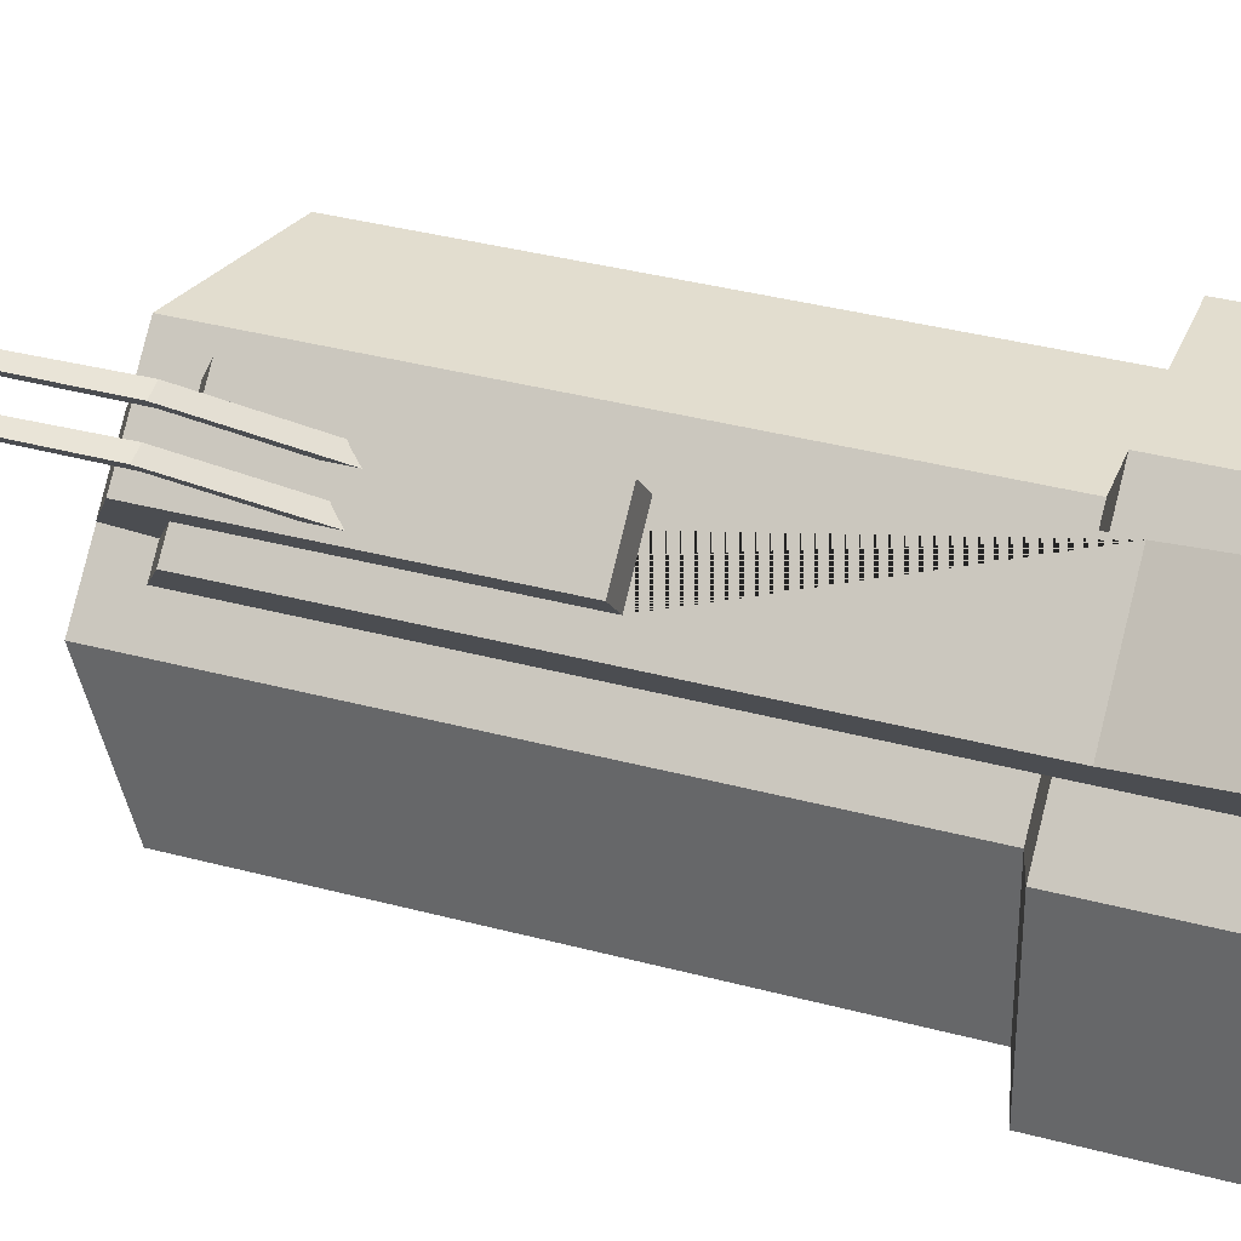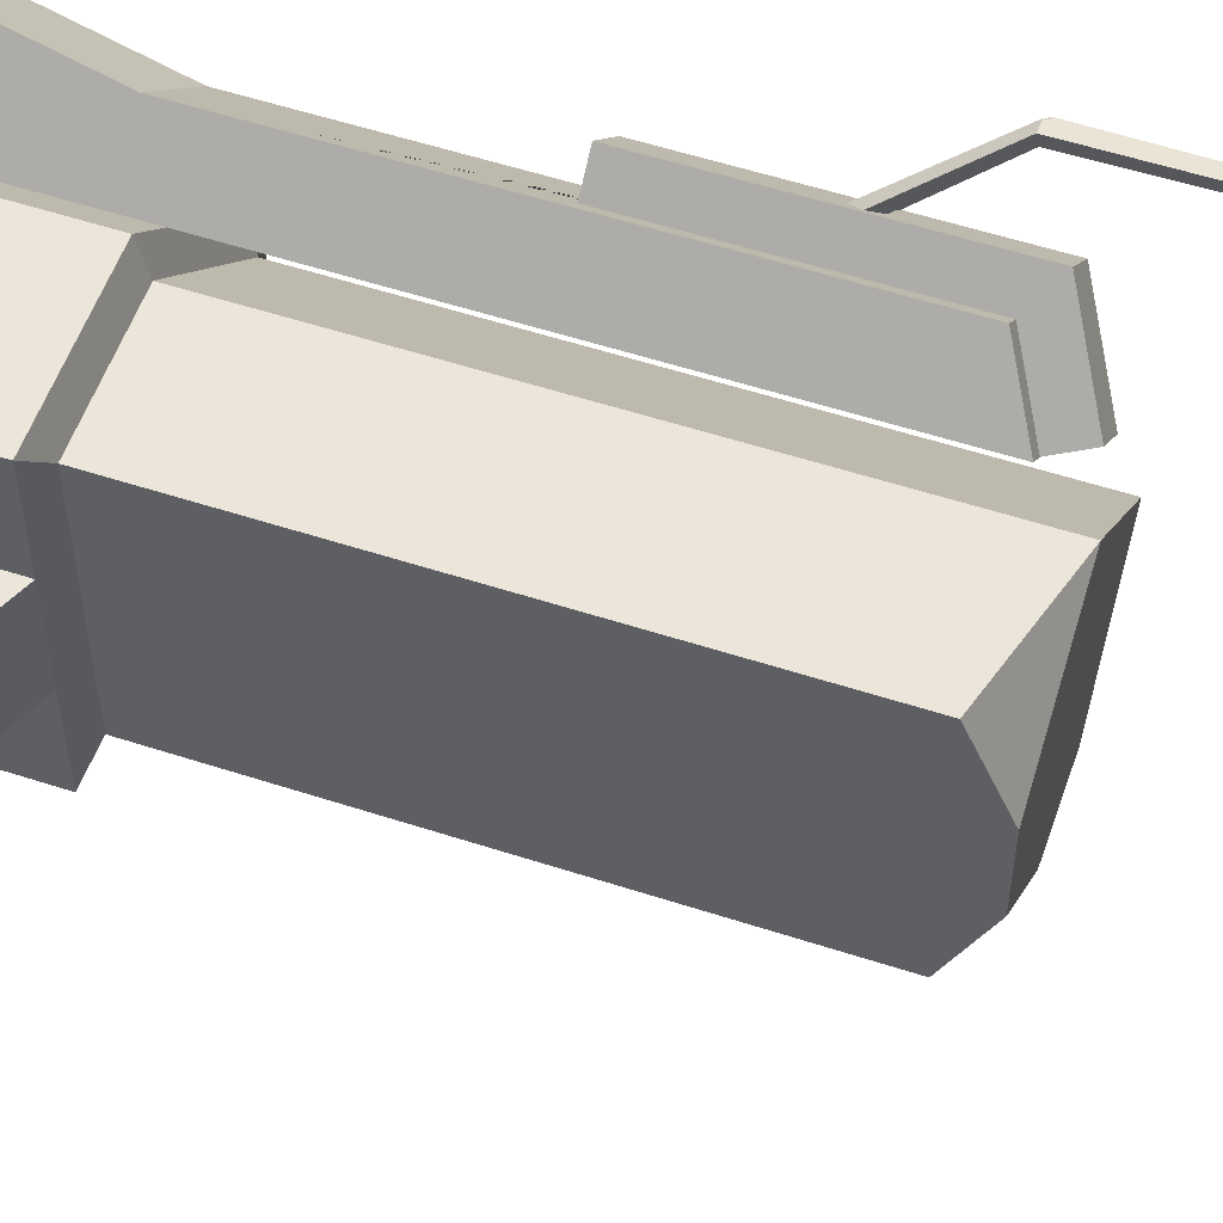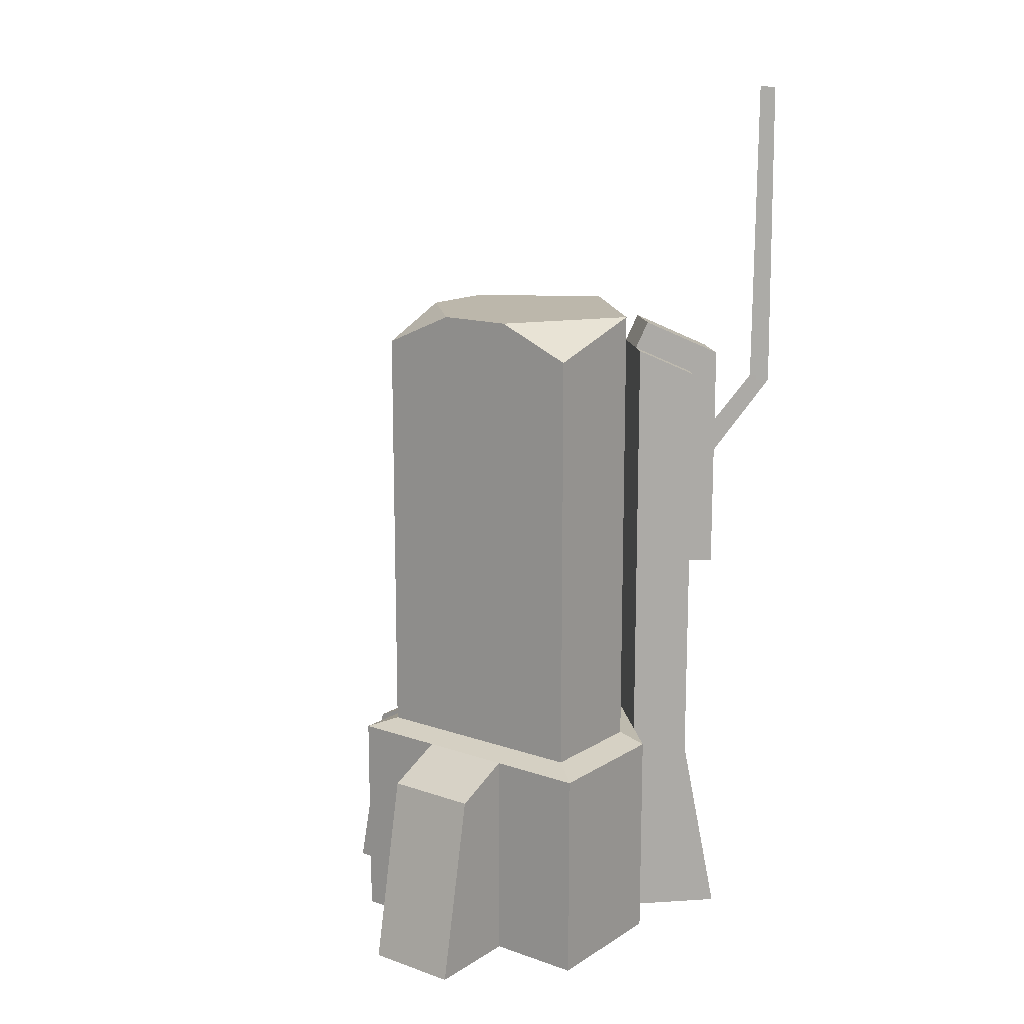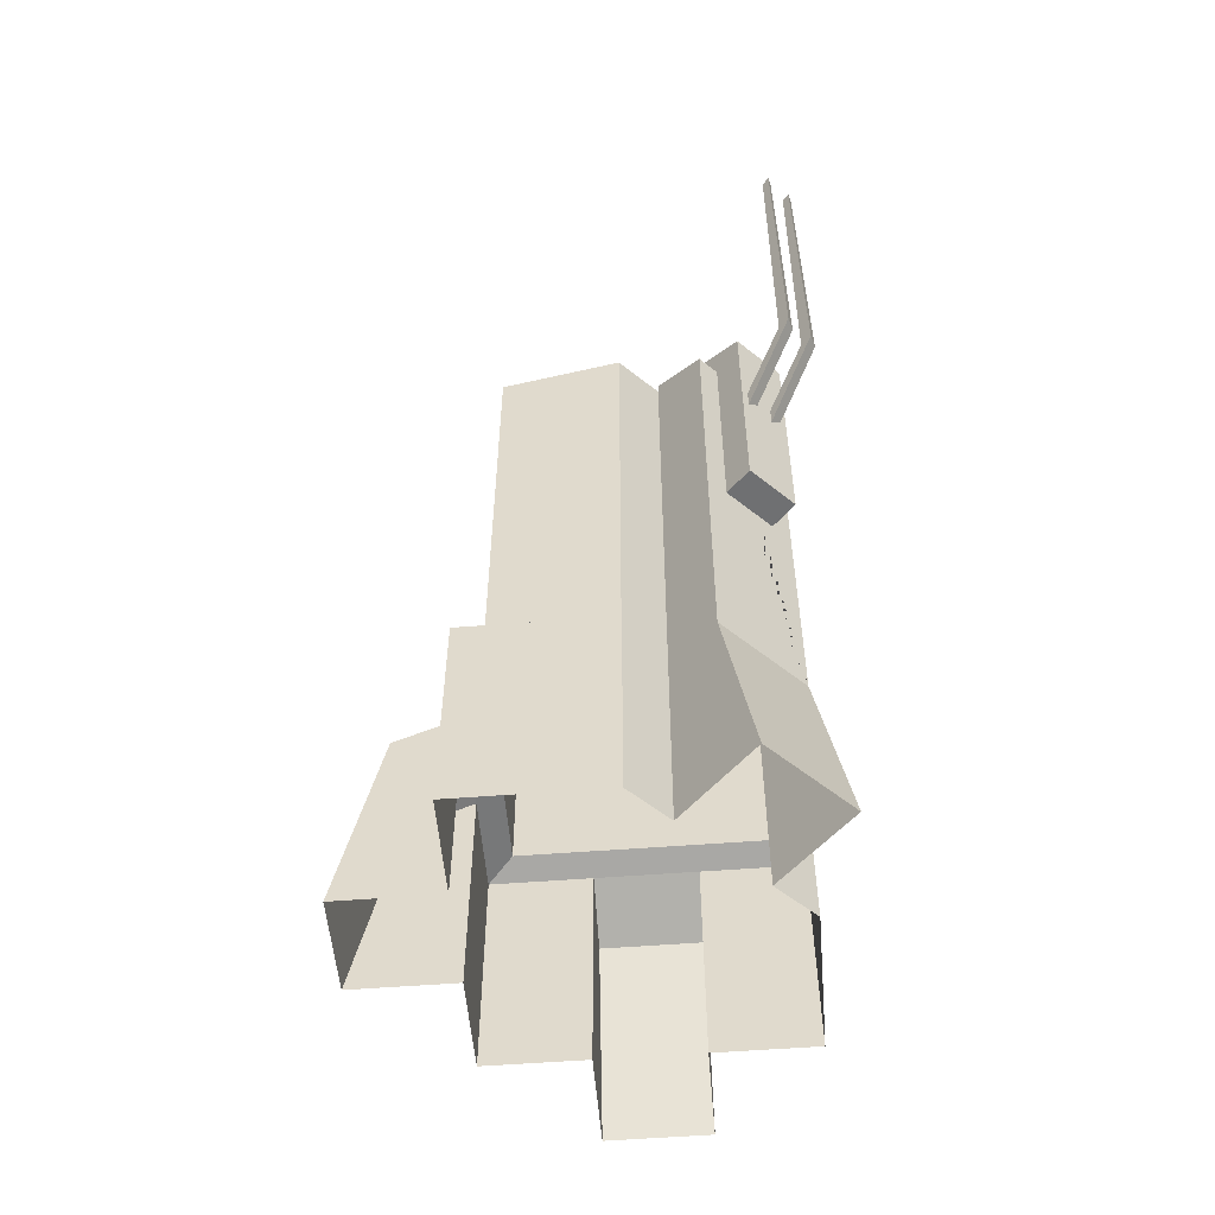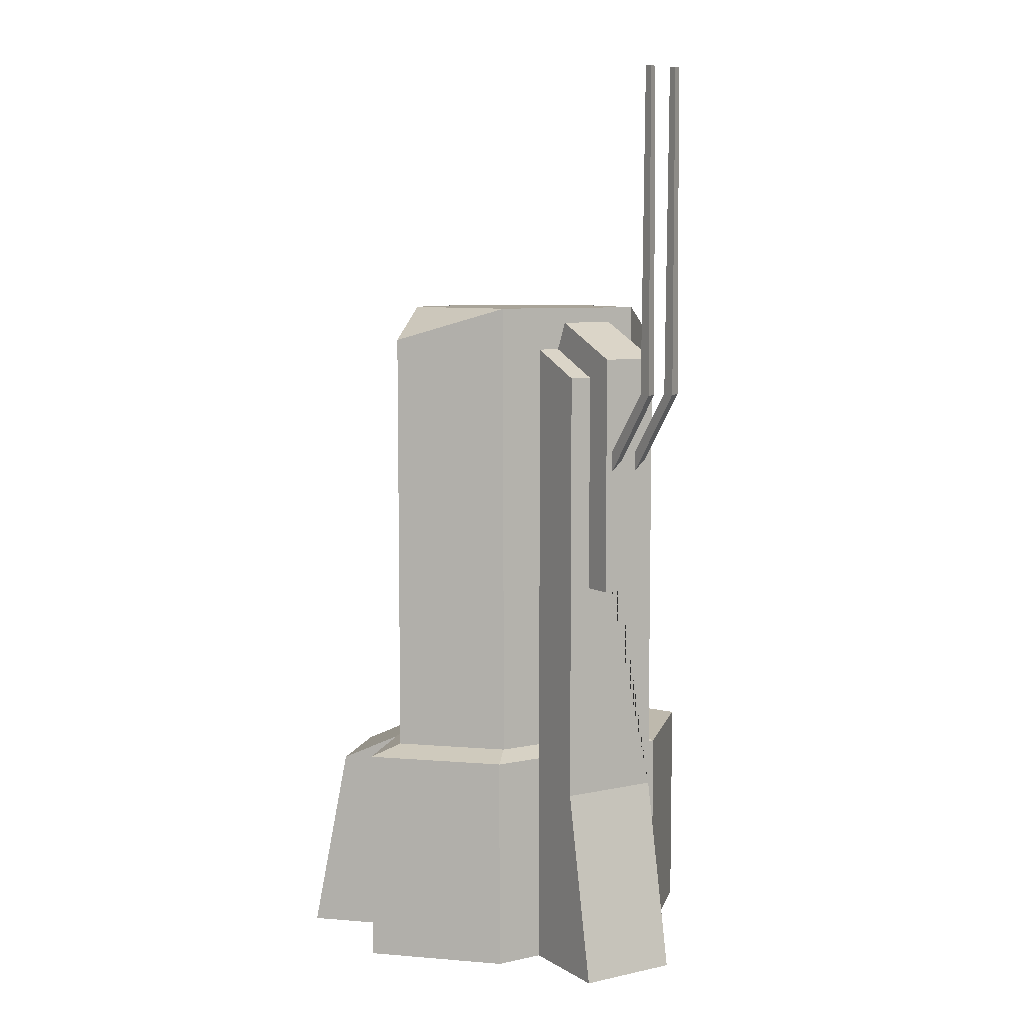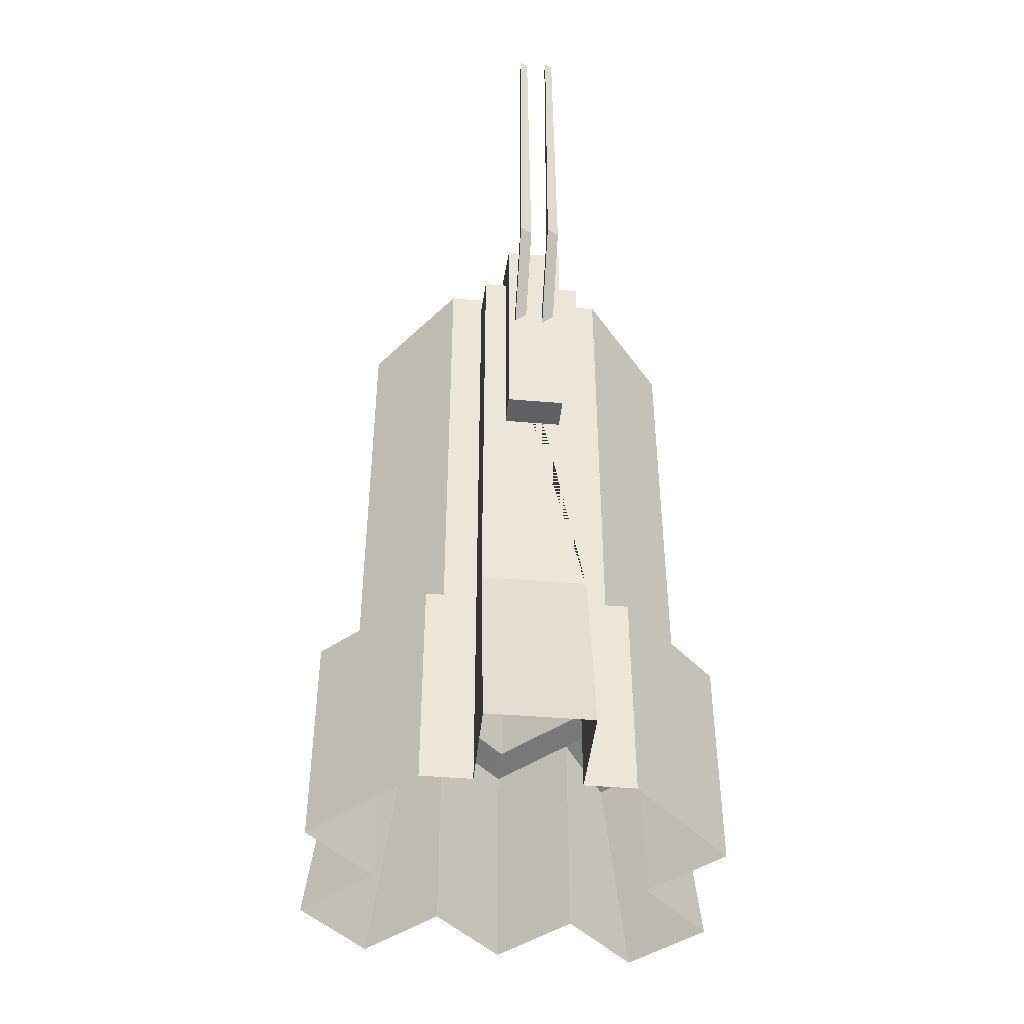
<metadata>
{"format":"obj","ext":"obj","renderer":"f3d","projection":"perspective","resolution":1024,"background":"white","views":[{"elev":35.0,"azim":-70.1,"up":"+Z"},{"elev":55.3,"azim":109.0,"up":"+Z"},{"elev":14.4,"azim":-143.0,"up":"+Y"},{"elev":-54.9,"azim":-85.3,"up":"+Y"},{"elev":7.2,"azim":-76.7,"up":"+Y"},{"elev":-43.8,"azim":-50.7,"up":"+Y"}]}
</metadata>
<code>
o cube2_sep91
v -15.91 21.9 36.17
v -16.37 21.89 36.04
v -16.04 21.9 35.7
v -13.88 18.22 34.13
v -14.3 18.07 33.97
v -14.04 18.37 33.7
v -16.28 33.27 36.02
v -15.98 33.28 36.1
v -16.06 33.28 35.8
v -5.174 7.806 34.51
v -5.174 0.006262 34.51
v -15.25 0.006262 24.43
v -15.25 7.806 24.43
v -5.174 7.806 24.43
v -5.174 0.006262 24.43
v -15.25 7.806 29.47
v -10.21 7.806 34.51
v -15.25 0.006262 29.47
v -10.21 0.006262 34.51
v -5.174 7.806 31.15
v -5.174 7.806 27.79
v -5.174 0.006262 31.15
v -5.174 0.006262 27.79
v -11.89 0.006262 24.43
v -8.534 0.006262 24.43
v -11.89 7.806 24.43
v -8.534 7.806 24.43
v -11.47 0.006262 33.25
v -14 0.006262 30.72
v -11.47 7.806 33.25
v -14 7.806 30.72
v -8.534 6.836 22.29
v -8.534 0.006262 20.97
v -11.89 0.006262 20.97
v -11.89 6.836 22.29
v -15.51 6.836 32.23
v -16.44 0.006262 33.16
v -13.91 0.006262 35.69
v -12.98 6.836 34.76
v -1.722 0.006262 27.79
v -3.034 6.836 27.79
v -3.034 6.836 31.15
v -1.722 0.006262 31.15
v -6.026 8.124 33.48
v -6.026 8.124 25.28
v -14.23 8.124 25.28
v -14.23 8.124 29.38
v -10.13 8.124 33.48
v -11.47 23.35 33.25
v -14 23.35 30.72
v -15.51 22.37 32.23
v -12.98 22.37 34.76
v -6.026 23.66 33.48
v -6.026 24.85 30.75
v -6.026 24.85 28.01
v -6.026 23.66 25.28
v -8.761 24.85 25.28
v -11.5 24.85 25.28
v -14.23 23.66 25.28
v -14.23 24.85 29.38
v -10.13 24.85 33.48
v -13.43 23.35 31.29
v -12.04 23.35 32.68
v -13.55 22.37 34.2
v -14.94 22.37 32.8
v -14.94 14.61 32.8
v -13.55 14.61 34.2
v -14.32 23.08 34.97
v -15.71 23.08 33.57
v -15.71 14.61 33.57
v -14.32 14.61 34.97
v -12.35 24.34 33
v -13.75 24.34 31.61
v -16.63 21.9 35.44
v -17.09 21.89 35.31
v -16.75 21.9 34.97
v -14.59 18.22 33.4
v -15.02 18.07 33.24
v -14.75 18.37 32.97
v -17 33.27 35.29
v -16.69 33.28 35.37
v -16.78 33.28 35.06
g cube2_sep91_cube2_copy27_auv
f 1 4 6 3
f 1 8 7 2
f 2 5 4 1
f 2 7 9 3
f 3 6 5 2
f 3 9 8 1
f 8 9 7
f 10 17 19 11
f 10 44 48 17
f 11 22 20 10
f 12 13 26 24
f 13 12 18 16
f 13 46 26
f 14 21 23 15
f 14 45 21
f 15 25 27 14
f 16 47 46 13
f 17 30 28 19
f 17 48 30
f 18 29 31 16
f 20 42 41 21
f 20 44 10
f 21 41 40 23
f 21 45 44 20
f 22 43 42 20
f 25 33 32 27
f 26 35 34 24
f 26 46 45 27
f 27 32 35 26
f 27 45 14
f 29 37 36 31
f 30 39 38 28
f 30 48 47 31
f 30 49 52 39
f 31 47 16
f 31 50 62 63 49 30
f 33 34 35 32
f 36 51 50 31
f 37 38 39 36
f 39 52 64 67 66 65 51 36
f 41 42 43 40
f 44 53 61 48
f 47 48 61 60
f 47 60 59 46
f 50 51 65 62
f 52 49 63 64
f 53 44 45 56 55 54
f 54 61 53
f 55 57 58 60 61 54
f 56 45 46 59 58 57
f 56 57 55
f 59 60 58
f 62 73 72 63
f 64 63 72 68
f 65 69 73 62
f 66 70 69 65
f 67 71 70 66
f 68 71 67 64
f 68 72 73 69
f 69 70 71 68
f 74 77 79 76
f 74 81 80 75
f 75 78 77 74
f 75 80 82 76
f 76 79 78 75
f 76 82 81 74
f 81 82 80
g cube2_sep91_default
f 5 6 4
f 78 79 77

</code>
